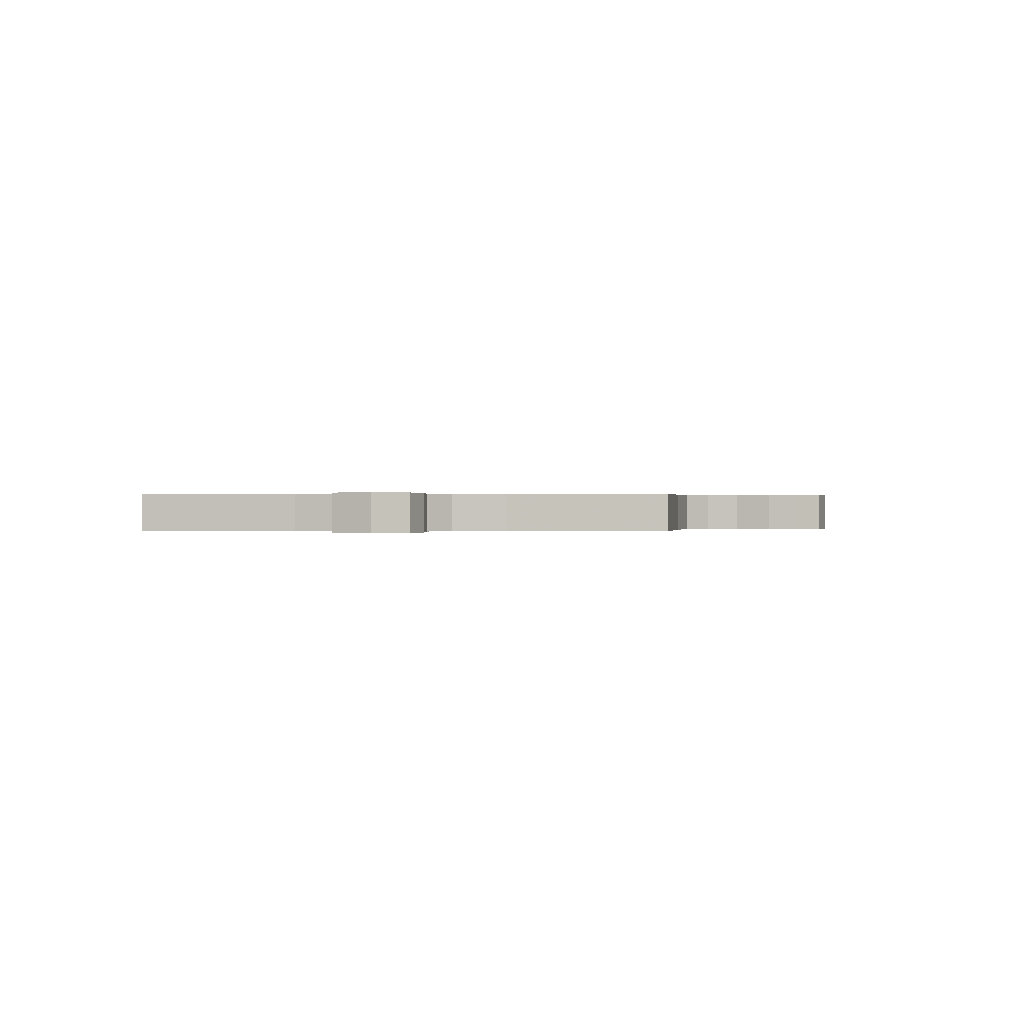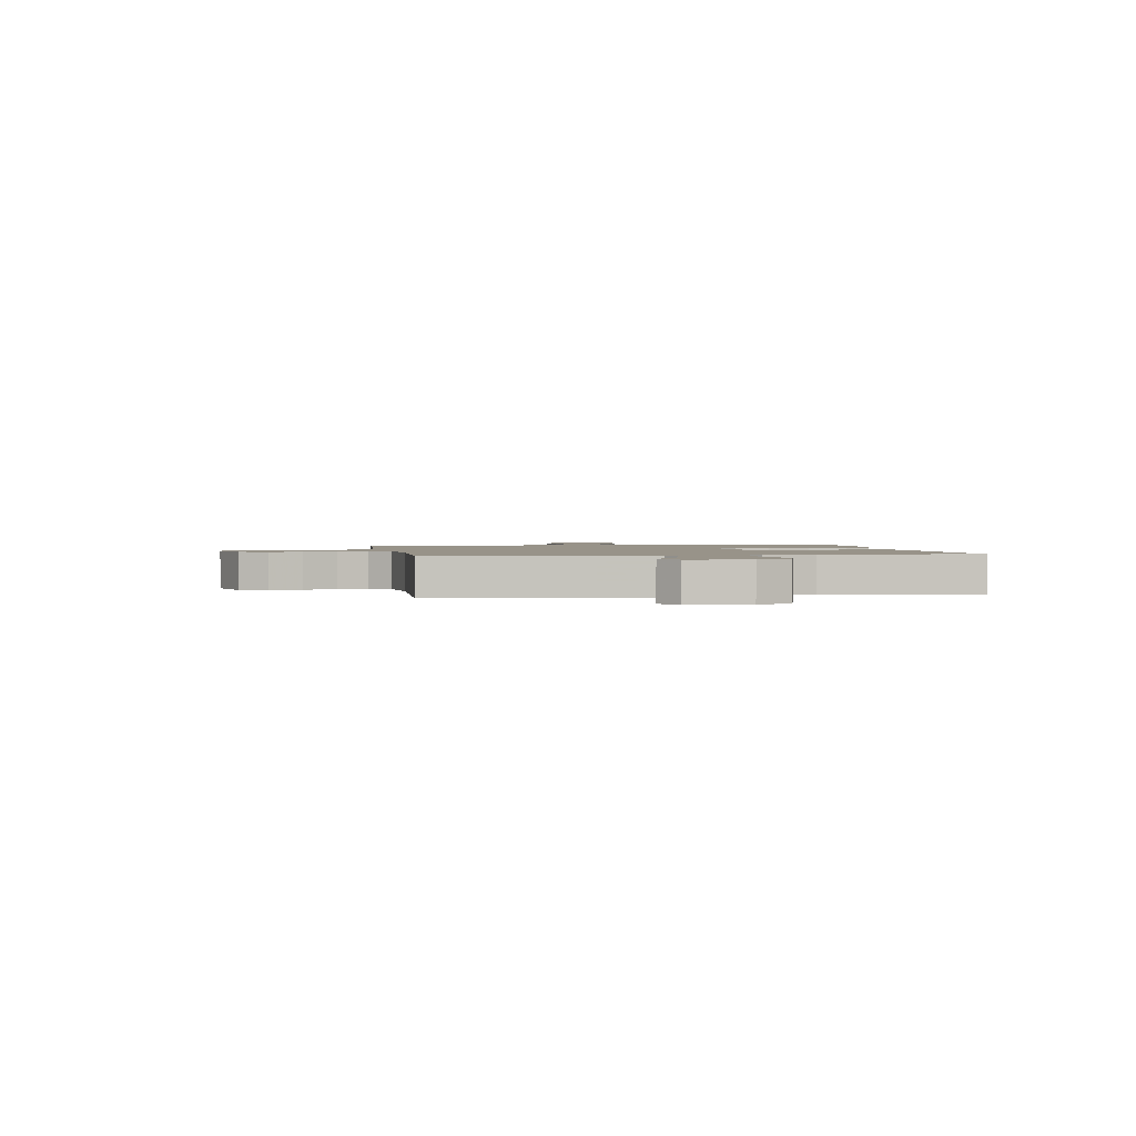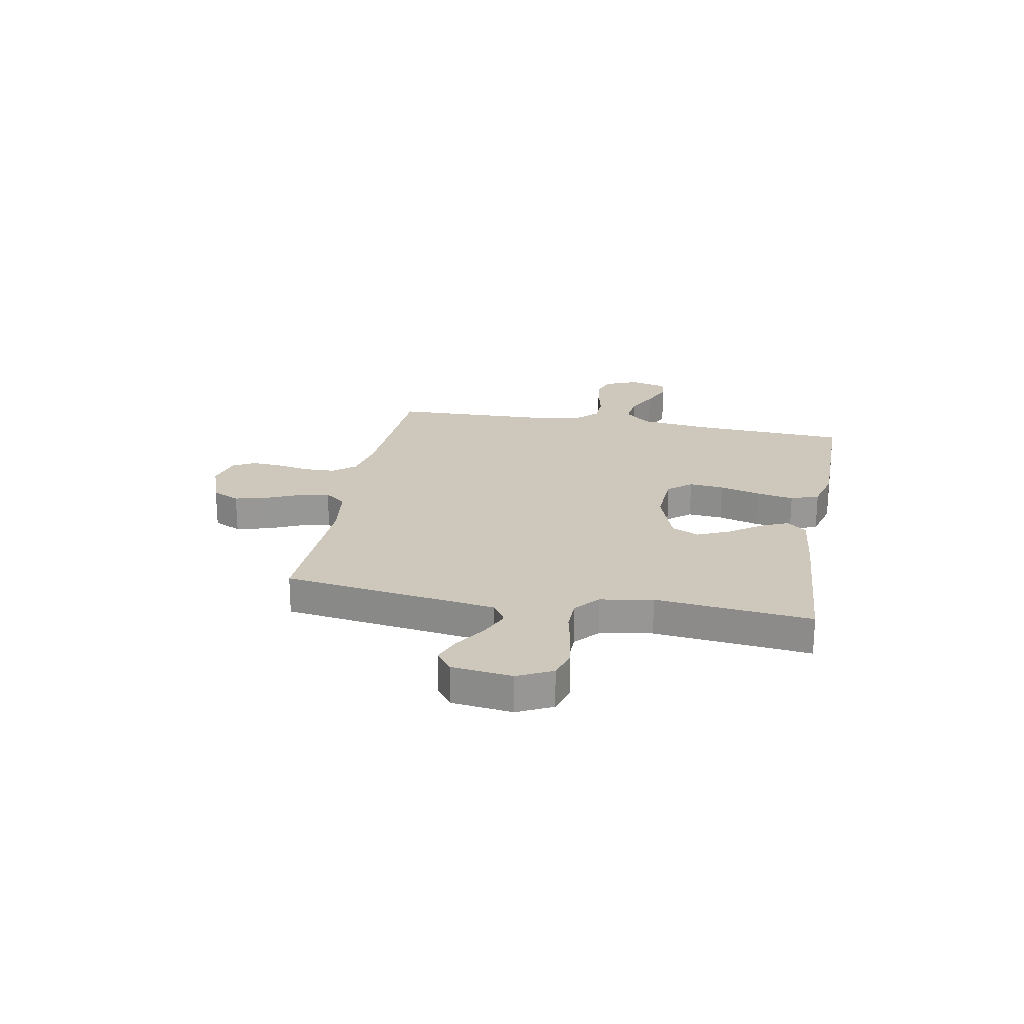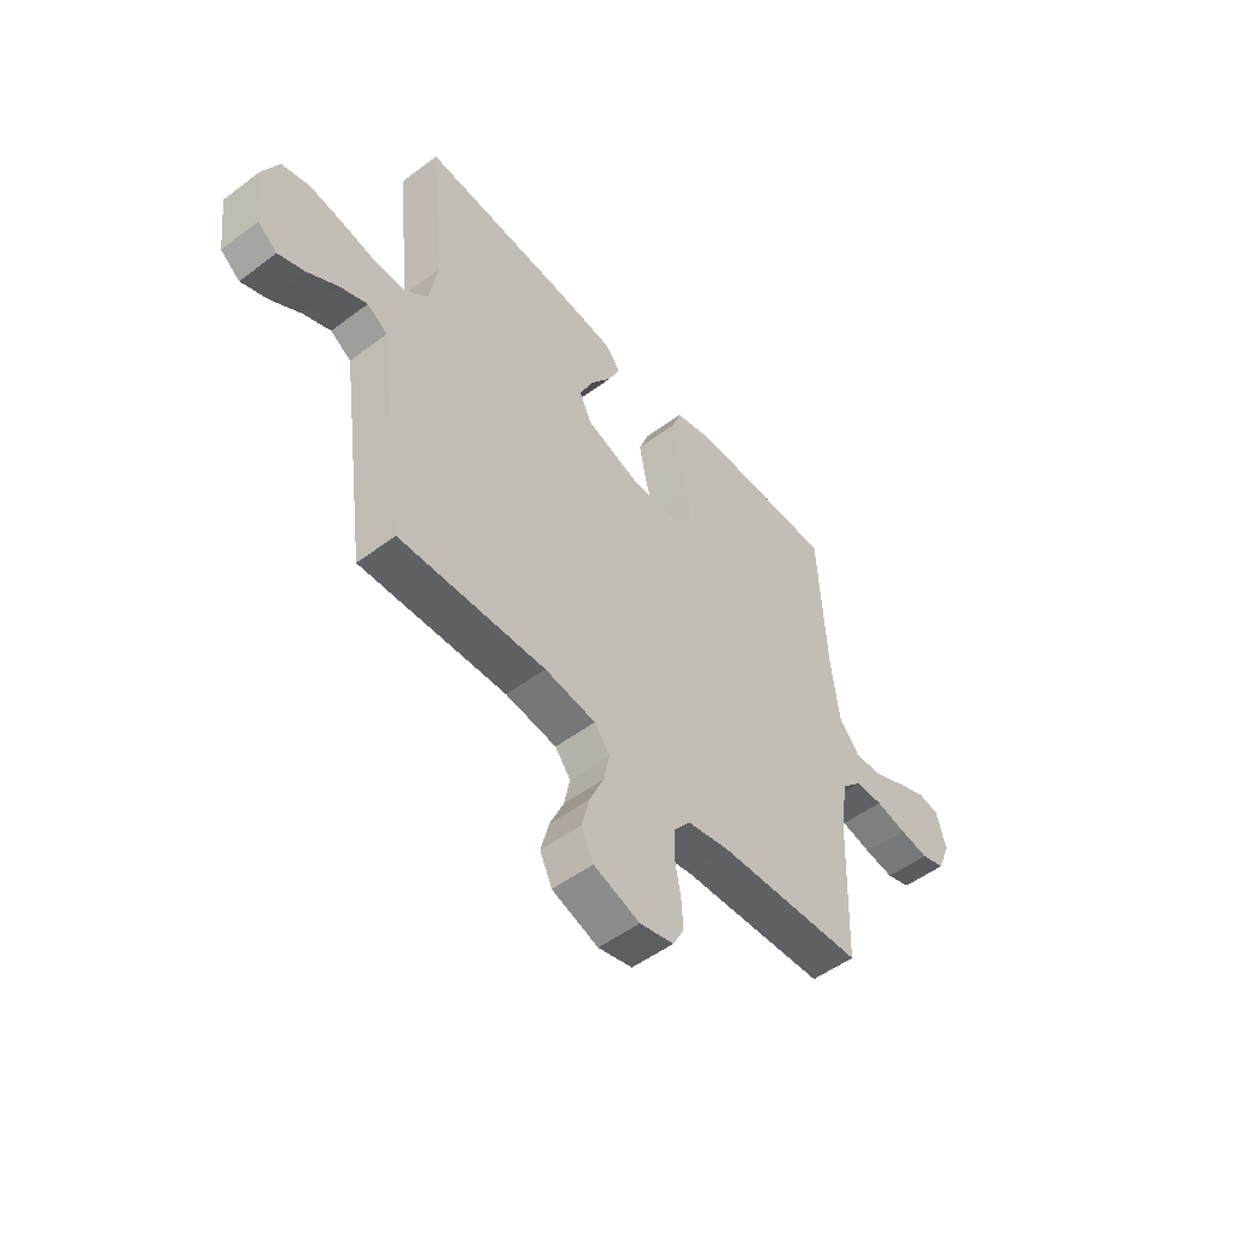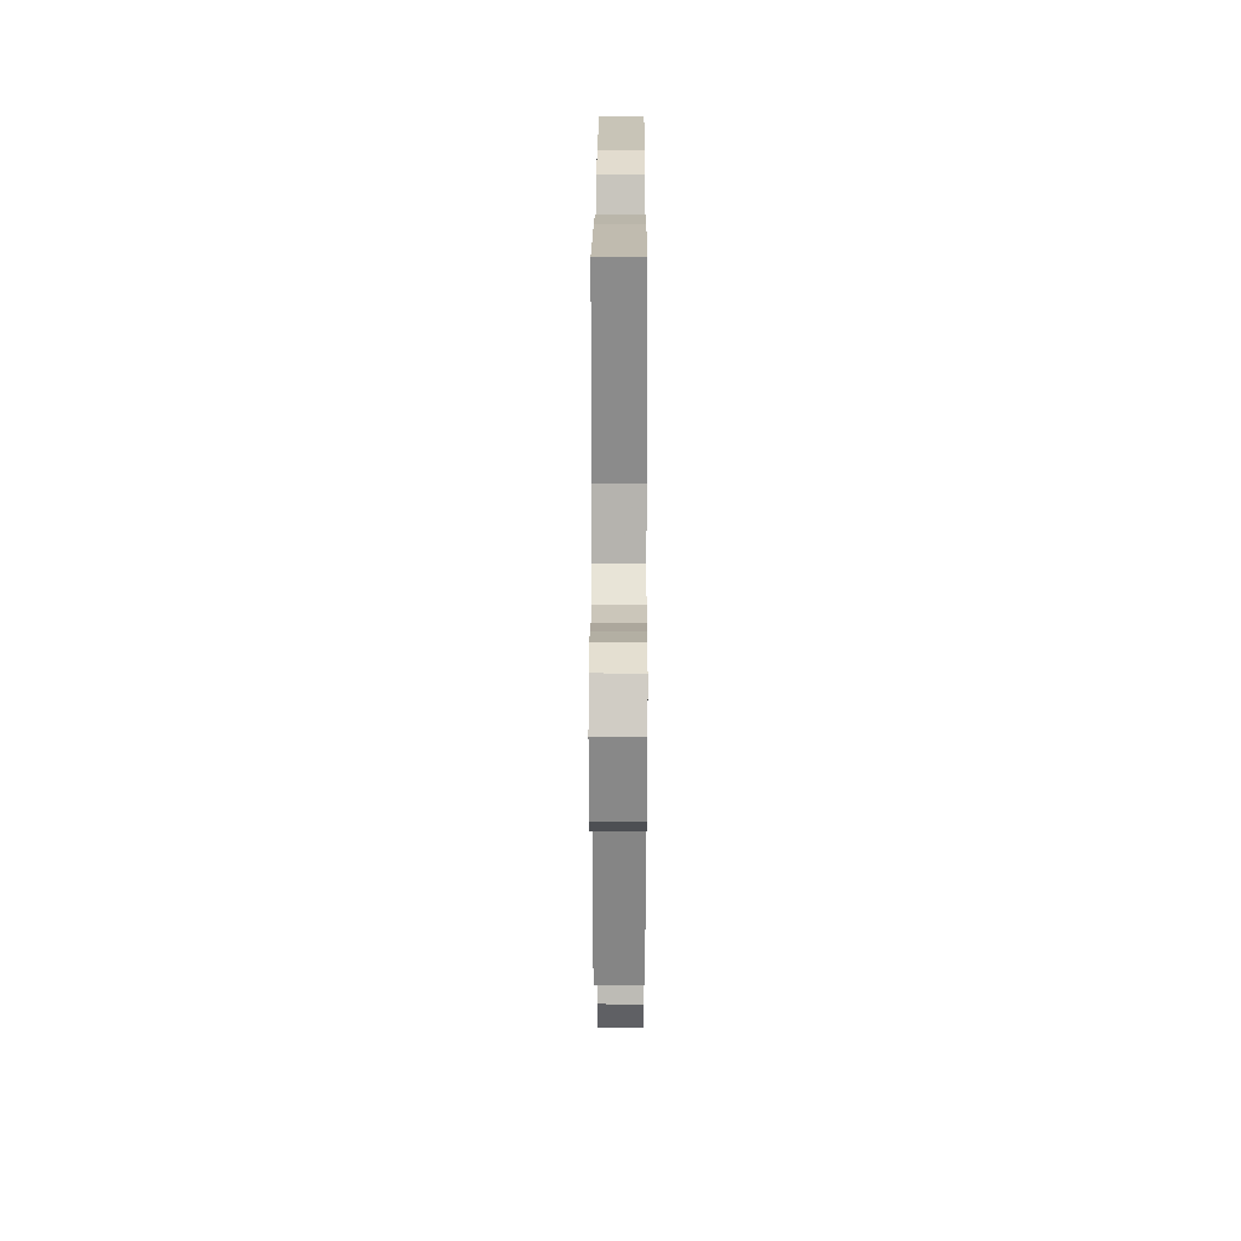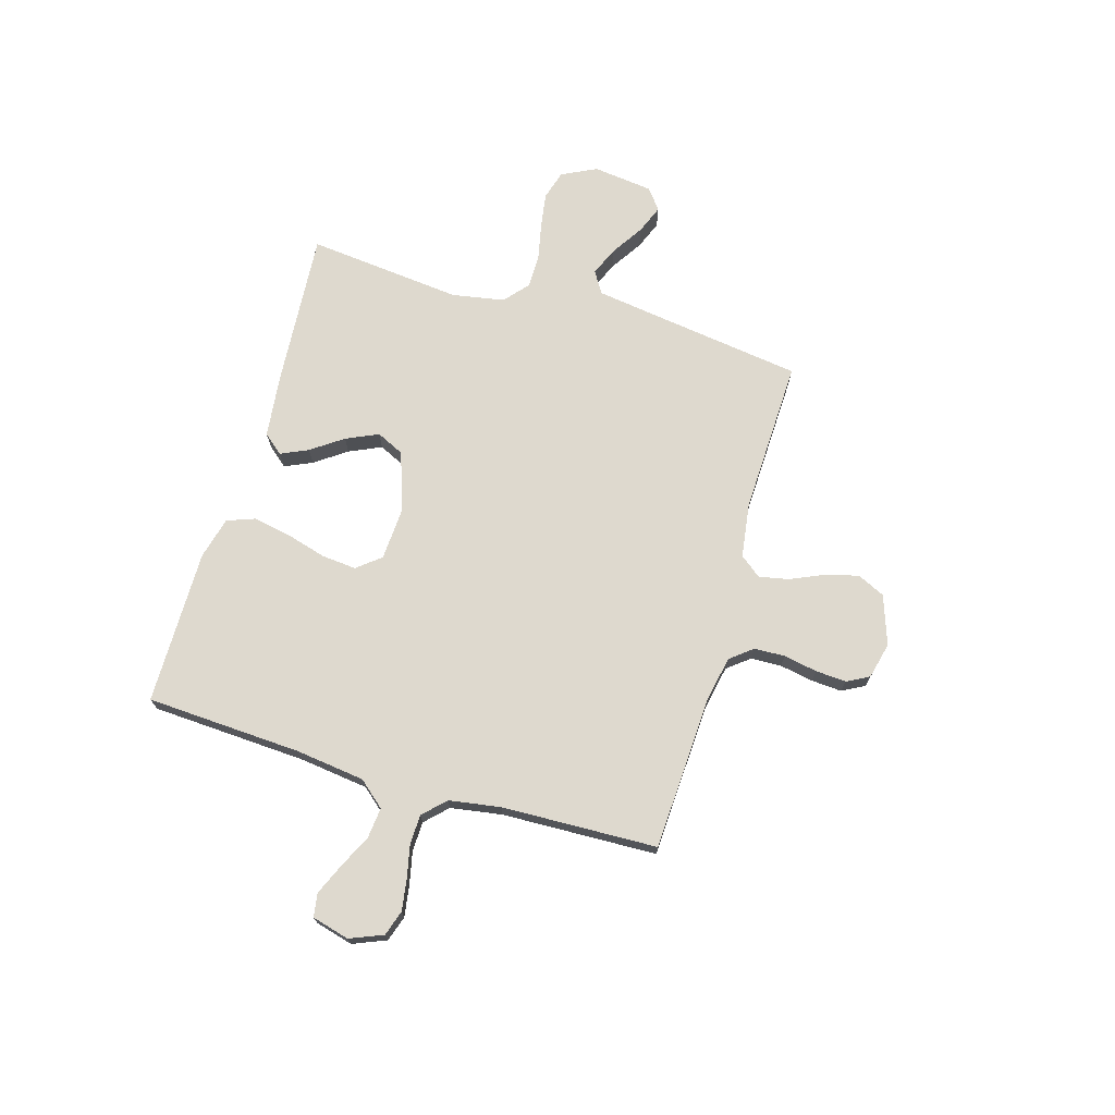
<metadata>
{"format":"obj","ext":"obj","renderer":"f3d","projection":"perspective","resolution":1024,"background":"white","views":[{"elev":0.1,"azim":95.9,"up":"+Y"},{"elev":1.6,"azim":-99.5,"up":"+Y"},{"elev":22.0,"azim":-79.4,"up":"+Y"},{"elev":-51.5,"azim":-50.8,"up":"+Z"},{"elev":20.2,"azim":-89.8,"up":"+Z"},{"elev":71.6,"azim":106.4,"up":"+Y"}]}
</metadata>
<code>
v -0.5 0.07 0.5
v -0.2 0.07 0.478
v -0.075 0.07 0.464
v -0.043 0.07 0.426
v -0.067 0.07 0.373
v -0.11 0.07 0.312
v -0.138 0.07 0.25
v -0.113 0.07 0.197
v 0 0.07 0.158
v 0.104 0.07 0.164
v 0.141 0.07 0.209
v 0.135 0.07 0.276
v 0.113 0.07 0.354
v 0.099 0.07 0.427
v 0.119 0.07 0.481
v 0.2 0.07 0.502
v 0.5 0.07 0.5
v 0.516 0.07 0.2
v 0.533 0.07 0.066
v 0.576 0.07 0.016
v 0.635 0.07 0.022
v 0.699 0.07 0.053
v 0.759 0.07 0.079
v 0.804 0.07 0.072
v 0.823 0.07 0
v 0.797 0.07 -0.064
v 0.748 0.07 -0.08
v 0.688 0.07 -0.071
v 0.624 0.07 -0.057
v 0.567 0.07 -0.059
v 0.526 0.07 -0.1
v 0.51 0.07 -0.2
v 0.5 0.07 -0.5
v 0.2 0.07 -0.515
v 0.113 0.07 -0.532
v 0.079 0.07 -0.575
v 0.077 0.07 -0.634
v 0.089 0.07 -0.699
v 0.093 0.07 -0.758
v 0.07 0.07 -0.801
v 0 0.07 -0.818
v -0.095 0.07 -0.785
v -0.12 0.07 -0.732
v -0.104 0.07 -0.669
v -0.075 0.07 -0.604
v -0.063 0.07 -0.546
v -0.095 0.07 -0.505
v -0.2 0.07 -0.49
v -0.5 0.07 -0.5
v -0.542 0.07 -0.2
v -0.558 0.07 -0.088
v -0.6 0.07 -0.061
v -0.656 0.07 -0.085
v -0.718 0.07 -0.125
v -0.773 0.07 -0.147
v -0.813 0.07 -0.116
v -0.827 0.07 0
v -0.794 0.07 0.067
v -0.737 0.07 0.084
v -0.668 0.07 0.073
v -0.597 0.07 0.058
v -0.533 0.07 0.059
v -0.487 0.07 0.099
v -0.469 0.07 0.2
v -0.5 0 0.5
v -0.2 0 0.478
v -0.075 0 0.464
v -0.043 0 0.426
v -0.067 0 0.373
v -0.11 0 0.312
v -0.138 0 0.25
v -0.113 0 0.197
v 0 0 0.158
v 0.104 0 0.164
v 0.141 0 0.209
v 0.135 0 0.276
v 0.113 0 0.354
v 0.099 0 0.427
v 0.119 0 0.481
v 0.2 0 0.502
v 0.5 0 0.5
v 0.516 0 0.2
v 0.533 0 0.066
v 0.576 0 0.016
v 0.635 0 0.022
v 0.699 0 0.053
v 0.759 0 0.079
v 0.804 0 0.072
v 0.823 0 0
v 0.797 0 -0.064
v 0.748 0 -0.08
v 0.688 0 -0.071
v 0.624 0 -0.057
v 0.567 0 -0.059
v 0.526 0 -0.1
v 0.51 0 -0.2
v 0.5 0 -0.5
v 0.2 0 -0.515
v 0.113 0 -0.532
v 0.079 0 -0.575
v 0.077 0 -0.634
v 0.089 0 -0.699
v 0.093 0 -0.758
v 0.07 0 -0.801
v 0 0 -0.818
v -0.095 0 -0.785
v -0.12 0 -0.732
v -0.104 0 -0.669
v -0.075 0 -0.604
v -0.063 0 -0.546
v -0.095 0 -0.505
v -0.2 0 -0.49
v -0.5 0 -0.5
v -0.542 0 -0.2
v -0.558 0 -0.088
v -0.6 0 -0.061
v -0.656 0 -0.085
v -0.718 0 -0.125
v -0.773 0 -0.147
v -0.813 0 -0.116
v -0.827 0 0
v -0.794 0 0.067
v -0.737 0 0.084
v -0.668 0 0.073
v -0.597 0 0.058
v -0.533 0 0.059
v -0.487 0 0.099
v -0.469 0 0.2
f 58 59 60 61
f 56 57 58 61
f 56 61 62
f 53 54 55 56
f 52 53 56 62
f 51 52 62 63
f 48 49 50
f 47 48 50 51
f 42 43 44 45
f 42 45 46
f 41 42 46
f 40 41 46
f 37 38 39 40
f 36 37 40 46
f 35 36 46 47
f 32 33 34
f 31 32 34 35
f 26 27 28 29
f 24 25 26 29
f 24 29 30
f 21 22 23 24
f 21 24 30
f 20 21 30 31
f 15 16 17 18
f 15 18 19
f 12 13 14 15
f 11 12 15 19
f 10 11 19 20
f 3 4 5 6
f 3 6 7
f 64 1 2 3
f 63 64 3 7
f 9 10 20 31
f 8 9 31 35
f 35 47 51 63
f 7 8 35 63
f 125 124 123 122
f 125 122 121 120
f 126 125 120
f 120 119 118 117
f 126 120 117 116
f 127 126 116 115
f 114 113 112
f 115 114 112 111
f 109 108 107 106
f 110 109 106
f 110 106 105
f 110 105 104
f 104 103 102 101
f 110 104 101 100
f 111 110 100 99
f 98 97 96
f 99 98 96 95
f 93 92 91 90
f 93 90 89 88
f 94 93 88
f 88 87 86 85
f 94 88 85
f 95 94 85 84
f 82 81 80 79
f 83 82 79
f 79 78 77 76
f 83 79 76 75
f 84 83 75 74
f 70 69 68 67
f 71 70 67
f 67 66 65 128
f 71 67 128 127
f 95 84 74 73
f 99 95 73 72
f 127 115 111 99
f 127 99 72 71
f 1 65 66 2
f 2 66 67 3
f 3 67 68 4
f 4 68 69 5
f 5 69 70 6
f 6 70 71 7
f 7 71 72 8
f 8 72 73 9
f 9 73 74 10
f 10 74 75 11
f 11 75 76 12
f 12 76 77 13
f 13 77 78 14
f 14 78 79 15
f 15 79 80 16
f 16 80 81 17
f 17 81 82 18
f 18 82 83 19
f 19 83 84 20
f 20 84 85 21
f 21 85 86 22
f 22 86 87 23
f 23 87 88 24
f 24 88 89 25
f 25 89 90 26
f 26 90 91 27
f 27 91 92 28
f 28 92 93 29
f 29 93 94 30
f 30 94 95 31
f 31 95 96 32
f 32 96 97 33
f 33 97 98 34
f 34 98 99 35
f 35 99 100 36
f 36 100 101 37
f 37 101 102 38
f 38 102 103 39
f 39 103 104 40
f 40 104 105 41
f 41 105 106 42
f 42 106 107 43
f 43 107 108 44
f 44 108 109 45
f 45 109 110 46
f 46 110 111 47
f 47 111 112 48
f 48 112 113 49
f 49 113 114 50
f 50 114 115 51
f 51 115 116 52
f 52 116 117 53
f 53 117 118 54
f 54 118 119 55
f 55 119 120 56
f 56 120 121 57
f 57 121 122 58
f 58 122 123 59
f 59 123 124 60
f 60 124 125 61
f 61 125 126 62
f 62 126 127 63
f 63 127 128 64
f 64 128 65 1

</code>
